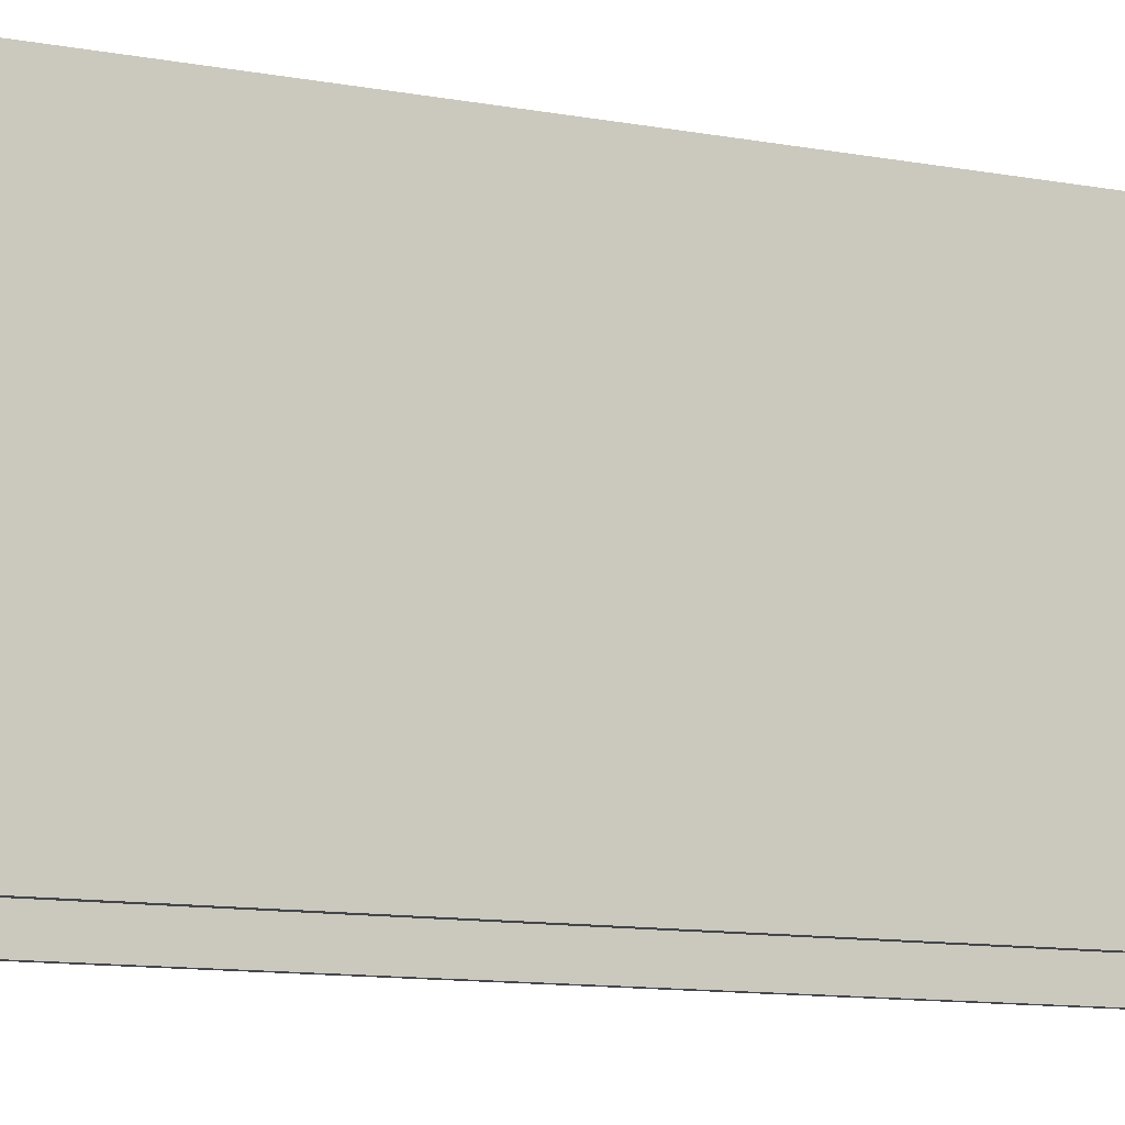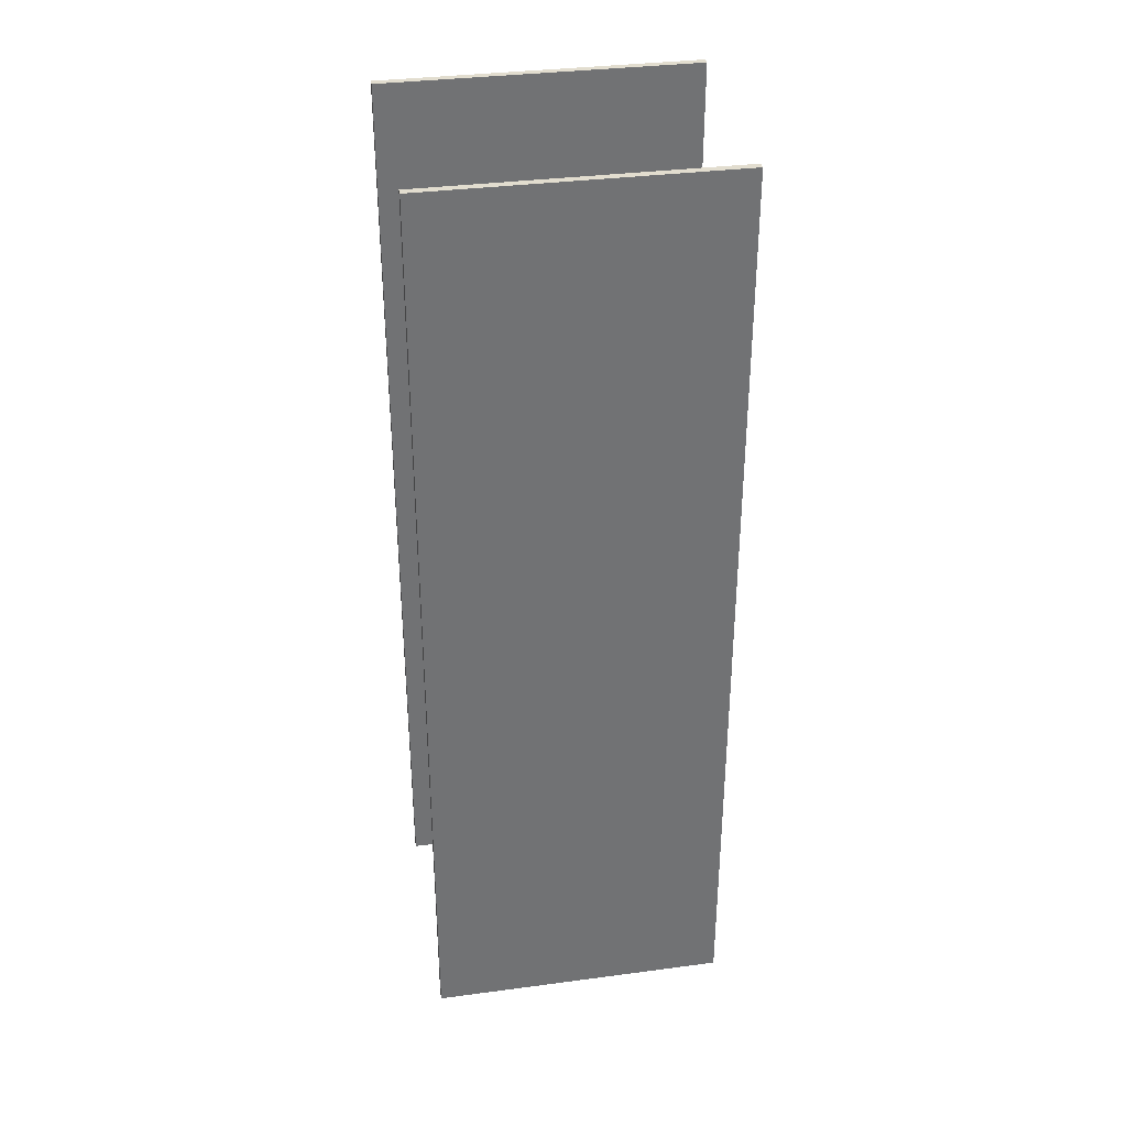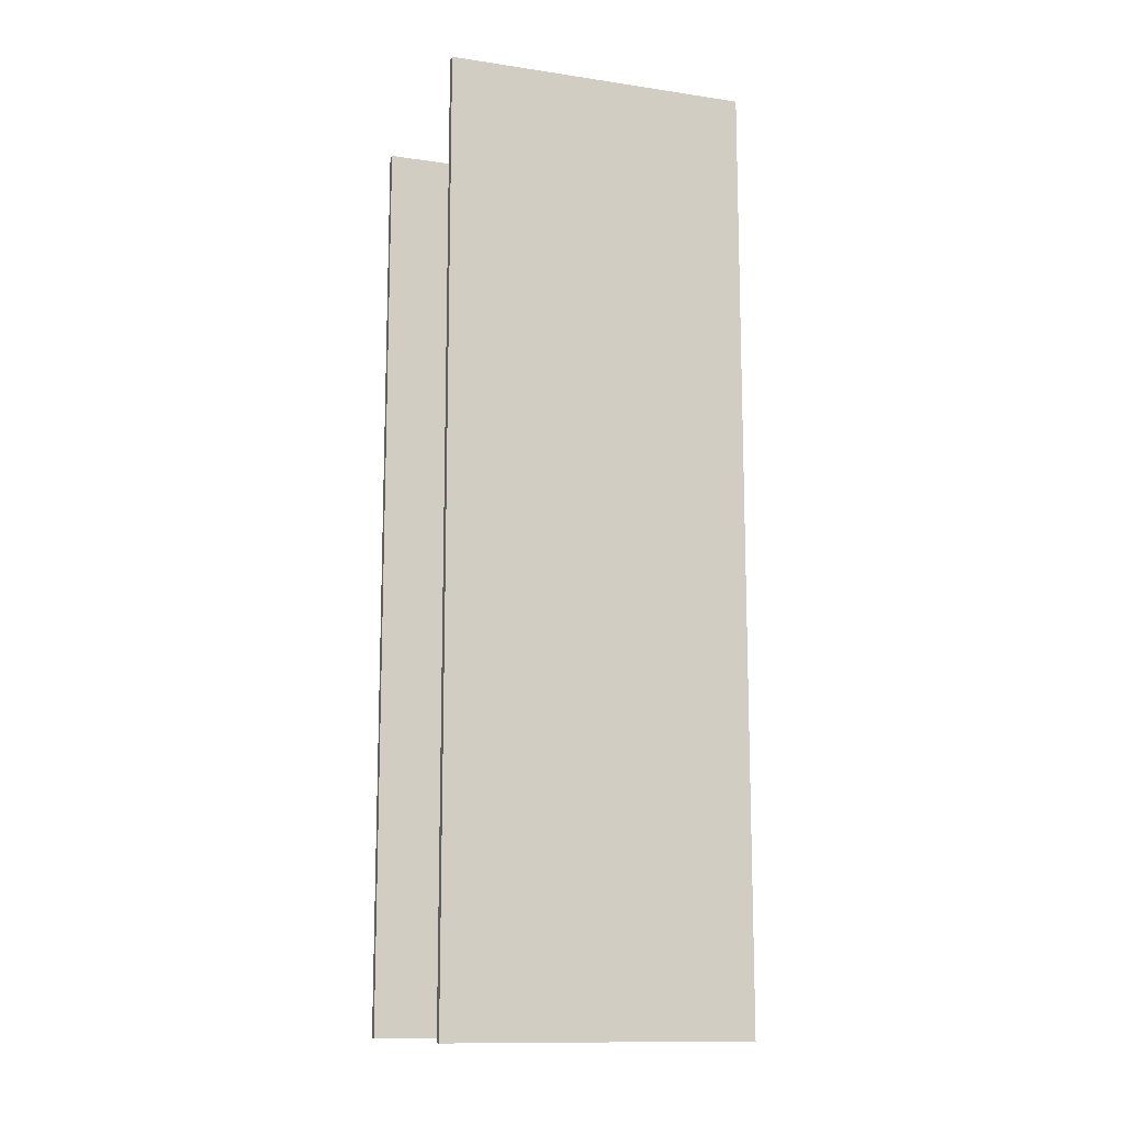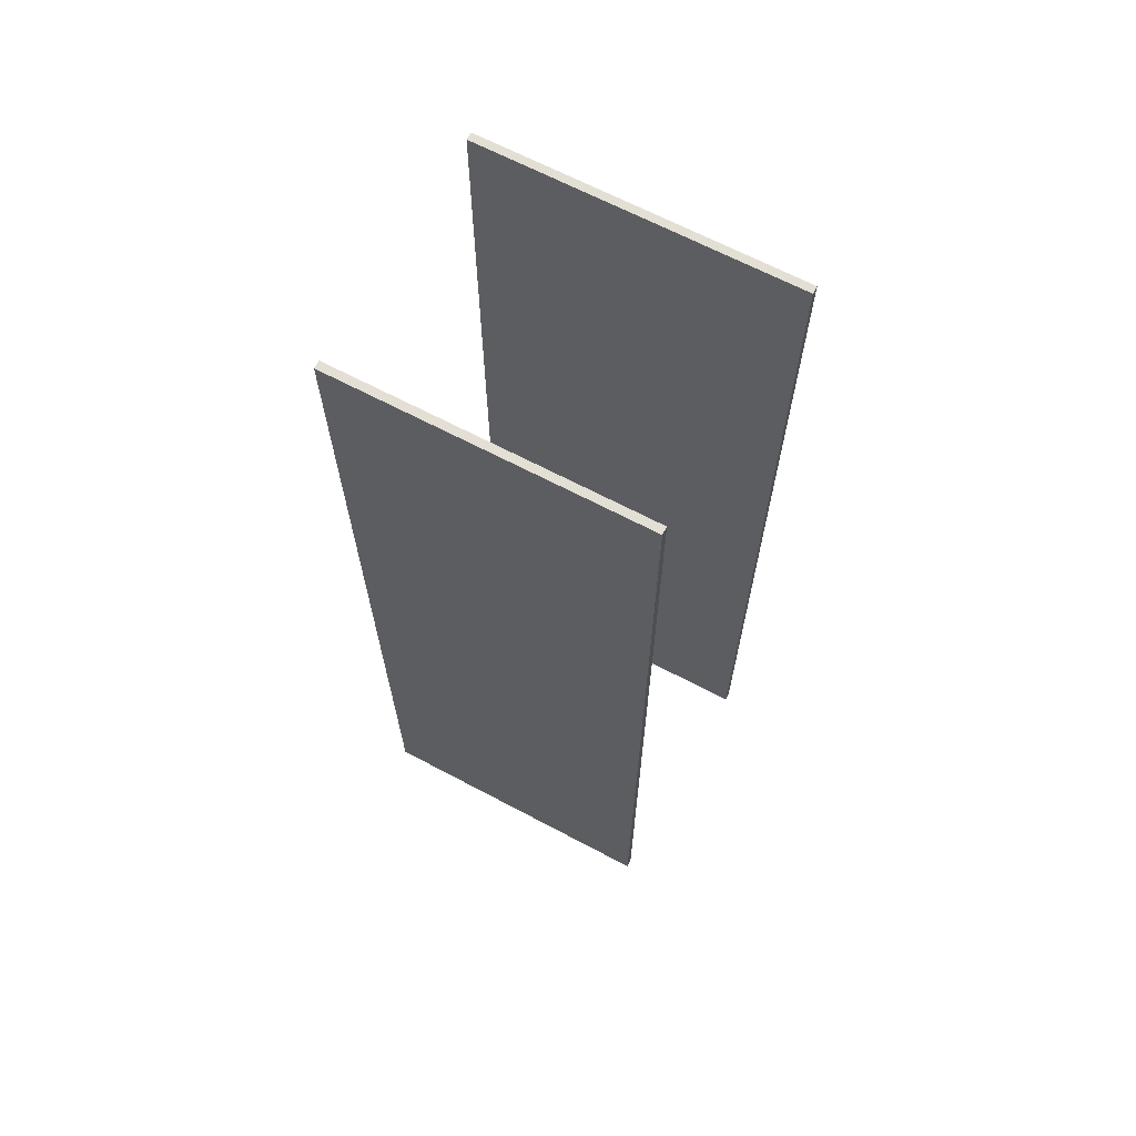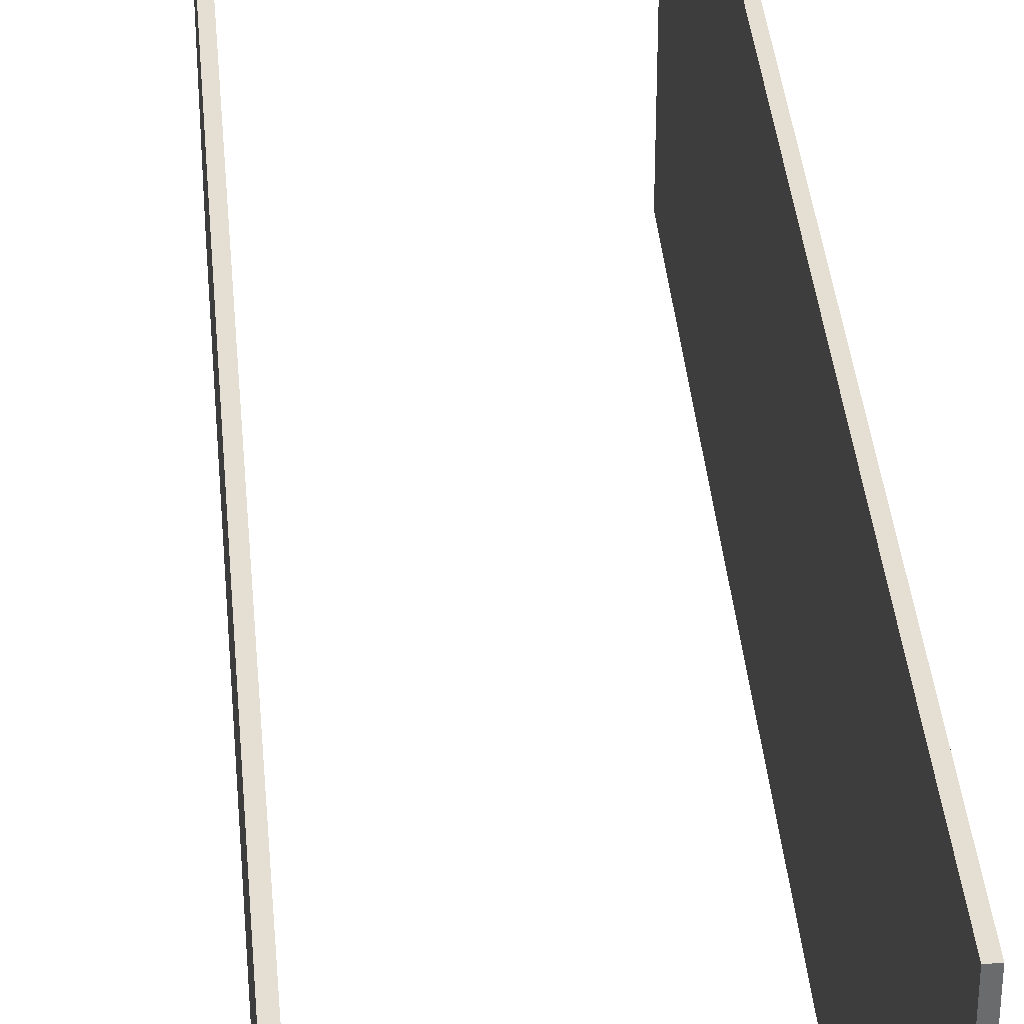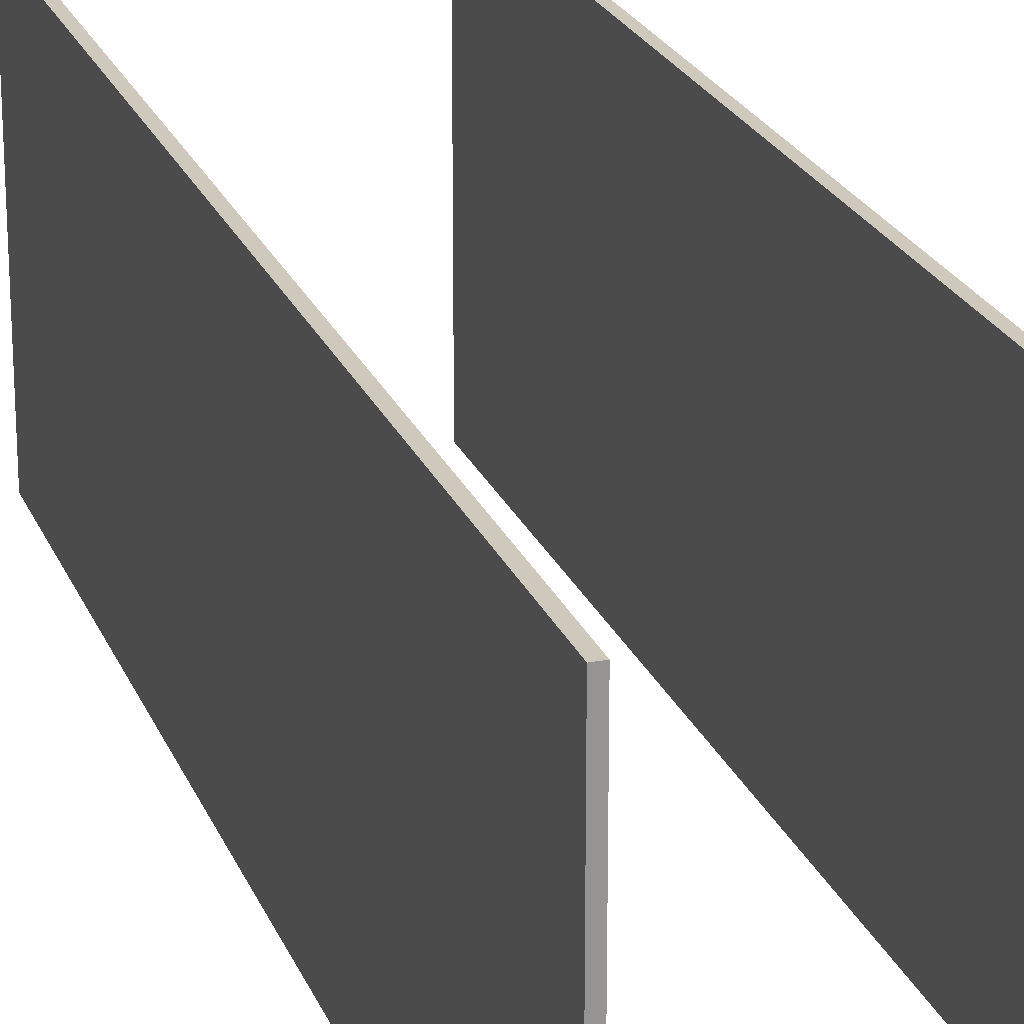
<metadata>
{"format":"obj","ext":"obj","renderer":"f3d","projection":"perspective","resolution":1024,"background":"white","views":[{"elev":-9.4,"azim":61.6,"up":"+Y"},{"elev":34.9,"azim":80.0,"up":"+Z"},{"elev":-12.7,"azim":71.1,"up":"+Z"},{"elev":66.3,"azim":118.0,"up":"+Z"},{"elev":37.1,"azim":175.1,"up":"+Y"},{"elev":22.3,"azim":162.2,"up":"+Y"}]}
</metadata>
<code>
v 113.3 150.1 24
v 113.3 158.1 24
v 113.3 150.1 0
v 113.3 158.1 0
v 113.5 158.1 0
v 113.5 150.1 0
v 113.3 158.1 0
v 113.3 150.1 0
v 113.5 158.1 0
v 113.5 158.1 24
v 113.5 150.1 0
v 113.5 150.1 24
v 113.5 150.1 0
v 113.5 150.1 24
v 113.3 150.1 0
v 113.3 150.1 24
v 113.5 158.1 24
v 113.3 158.1 24
v 113.5 150.1 24
v 113.3 150.1 24
v 113.5 158.1 24
v 113.5 158.1 0
v 113.3 158.1 24
v 113.3 158.1 0
v 119.5 150.1 0
v 119.5 150.1 24
v 119.5 157.9 0
v 119.5 157.9 24
v 119.5 150.1 0
v 119.5 157.9 0
v 119.7 150.1 0
v 119.7 157.9 0
v 119.7 150.1 0
v 119.7 157.9 0
v 119.7 150.1 24
v 119.7 157.9 24
v 119.5 150.1 24
v 119.5 150.1 0
v 119.7 150.1 24
v 119.7 150.1 0
v 119.5 150.1 24
v 119.7 150.1 24
v 119.5 157.9 24
v 119.7 157.9 24
v 119.7 157.9 24
v 119.7 157.9 0
v 119.5 157.9 24
v 119.5 157.9 0
f 1 2 3
f 2 4 3
f 5 6 7
f 6 8 7
f 9 10 11
f 10 12 11
f 13 14 15
f 14 16 15
f 17 18 19
f 18 20 19
f 21 22 23
f 22 24 23
f 25 26 27
f 26 28 27
f 29 30 31
f 30 32 31
f 33 34 35
f 34 36 35
f 37 38 39
f 38 40 39
f 41 42 43
f 42 44 43
f 45 46 47
f 46 48 47

</code>
